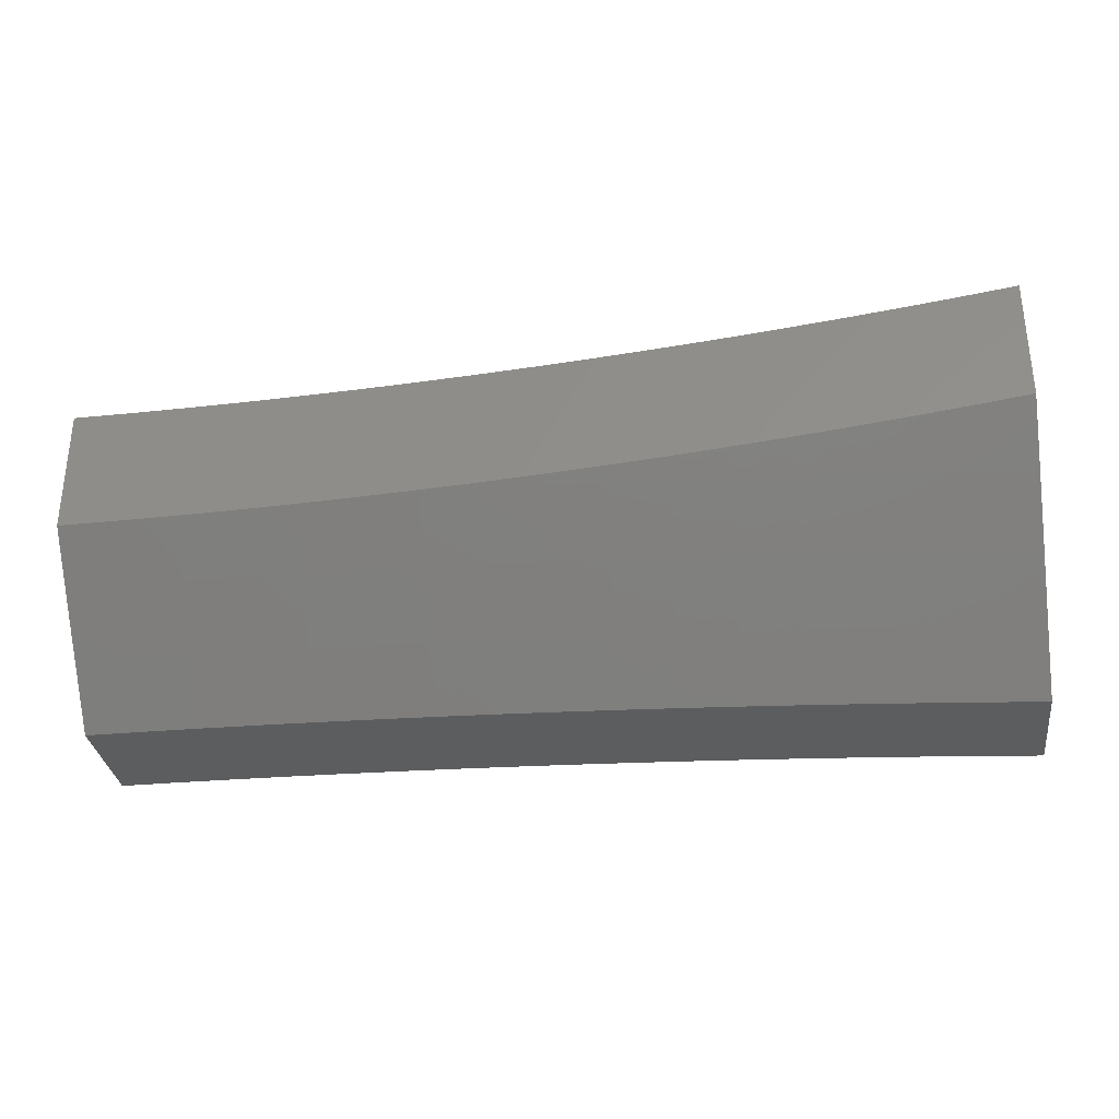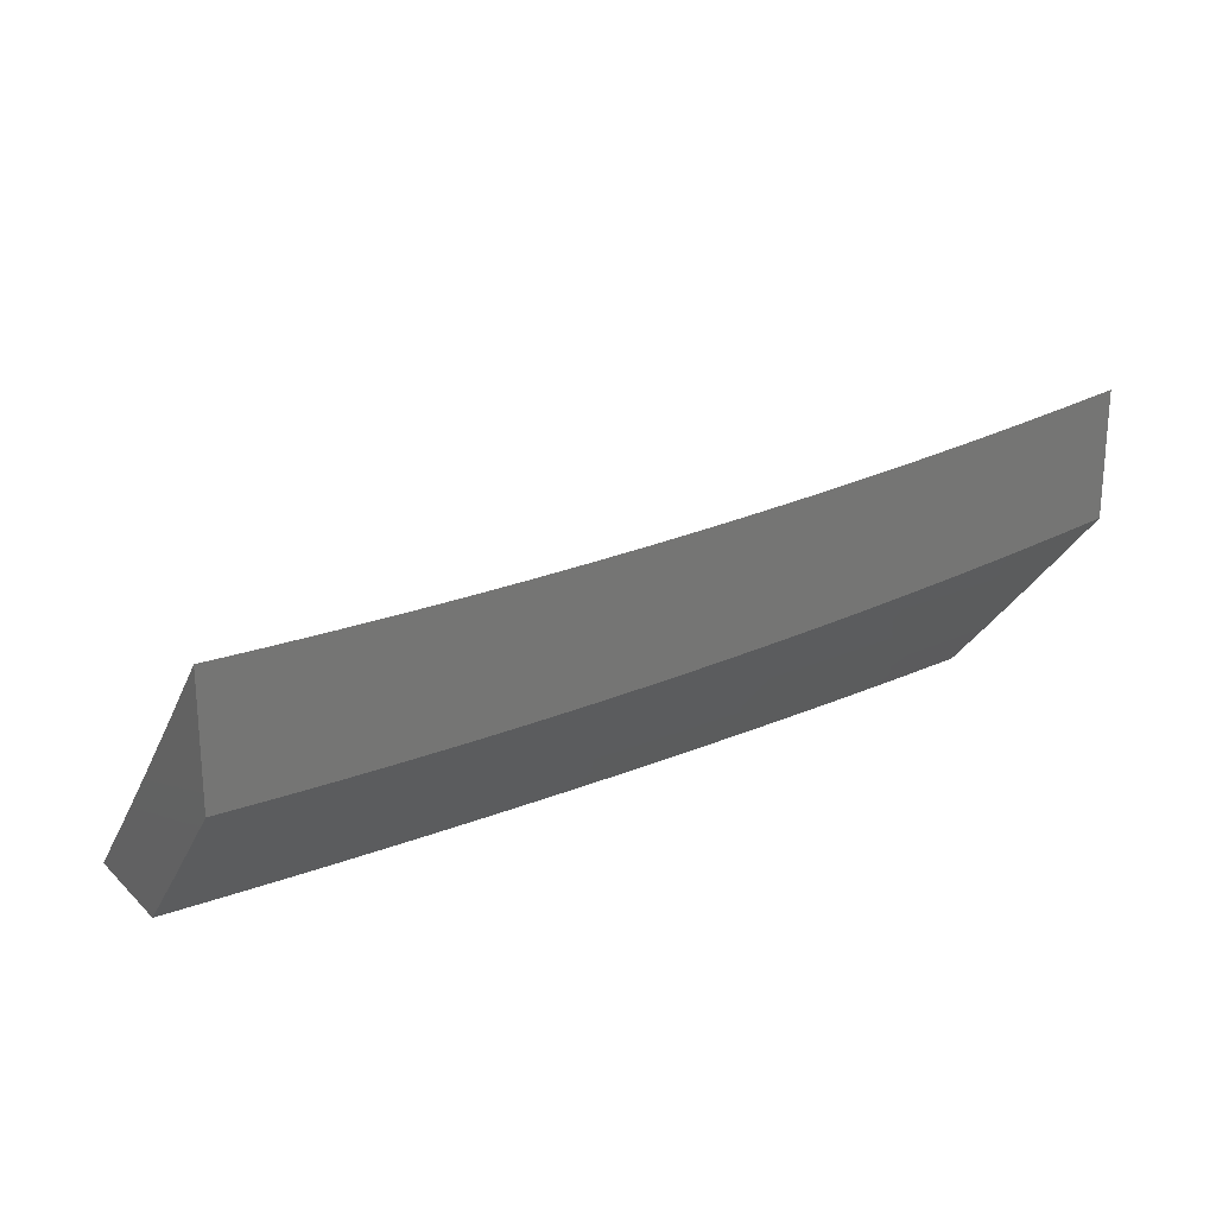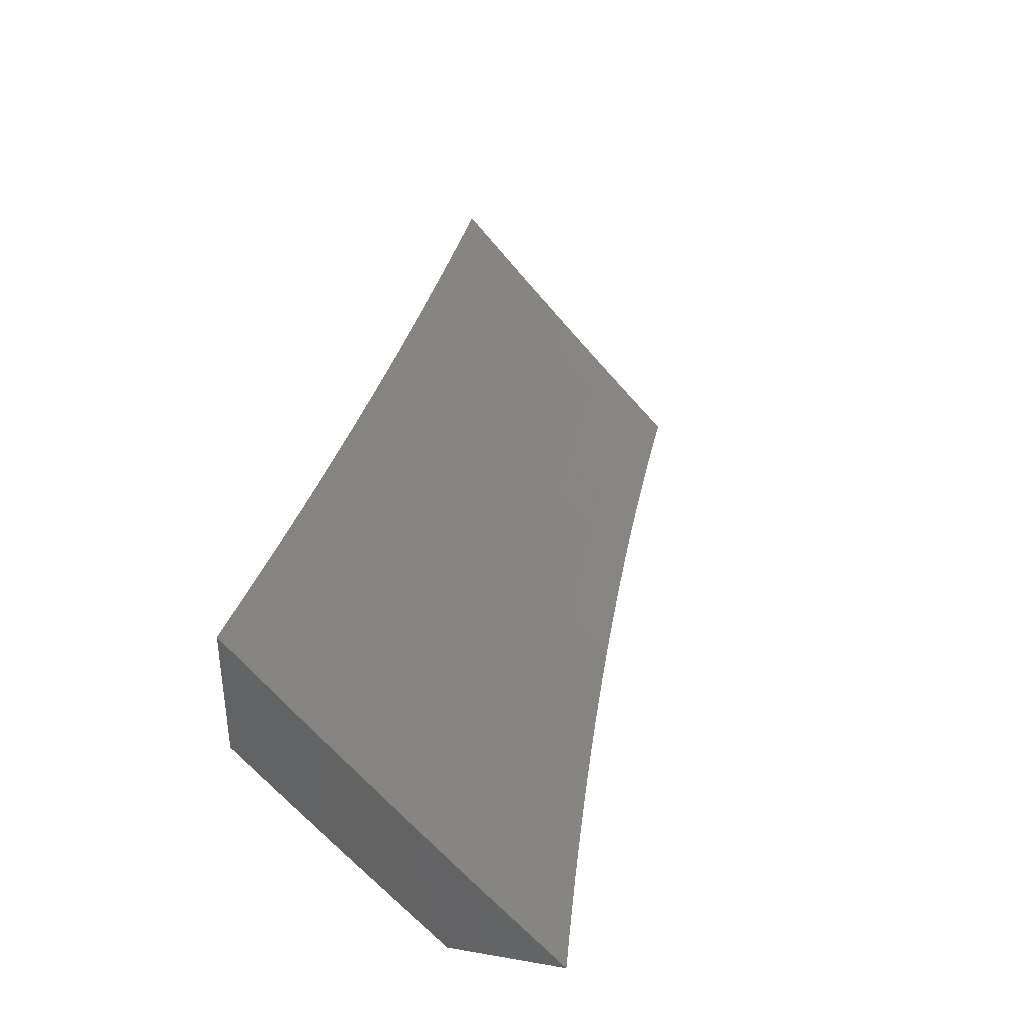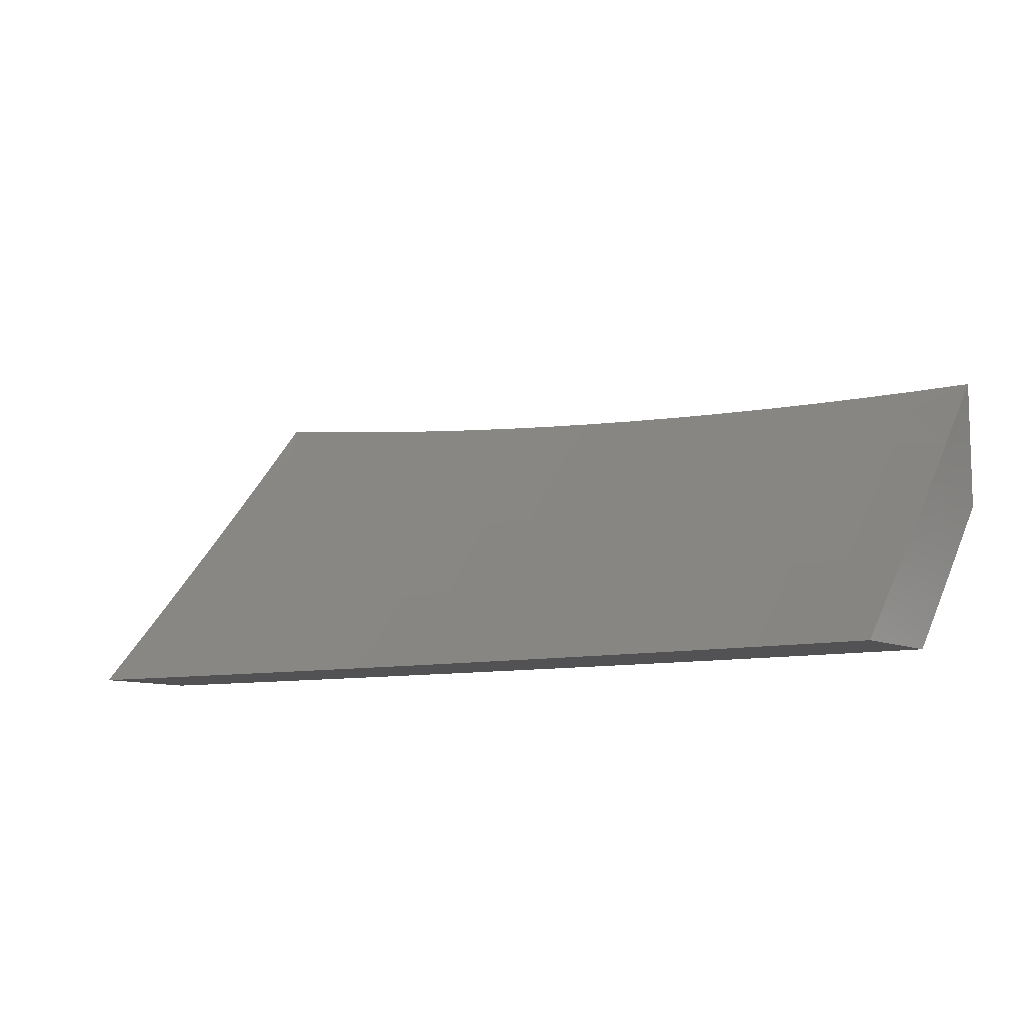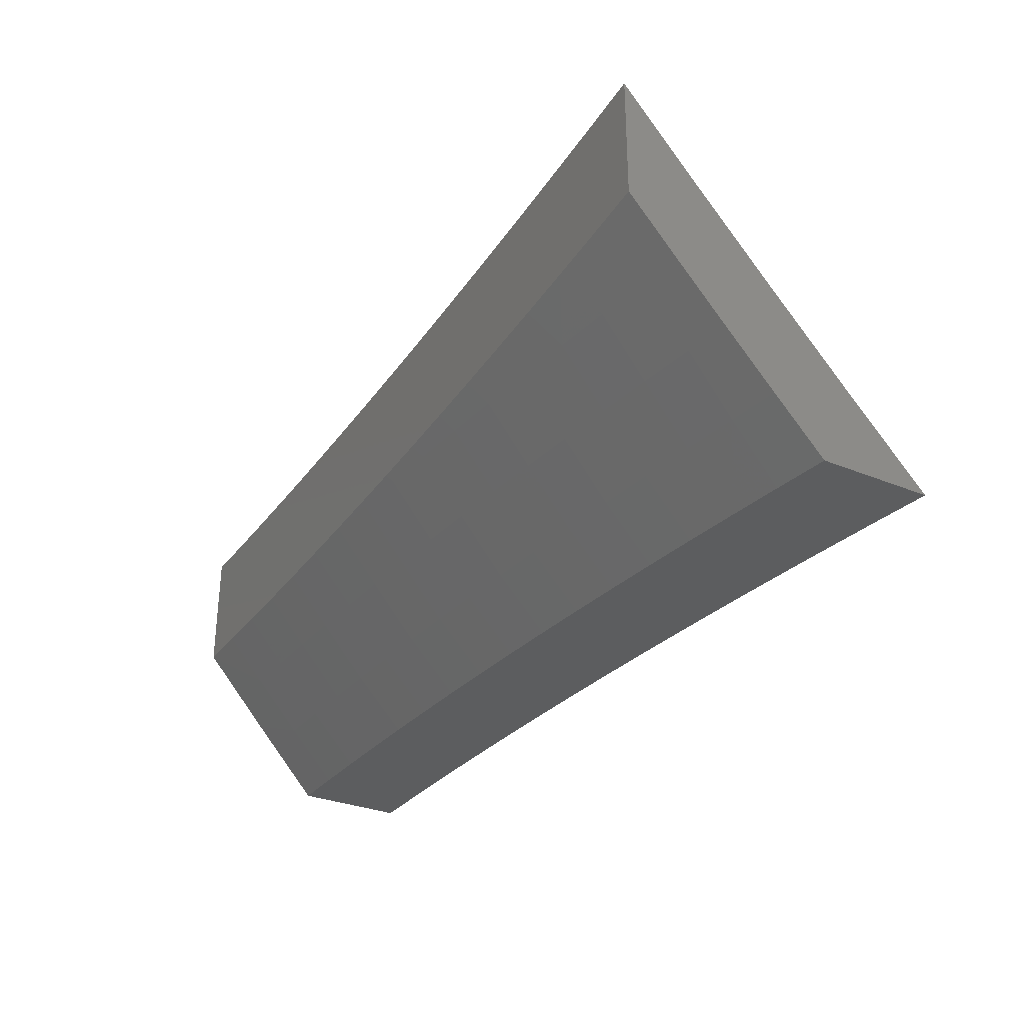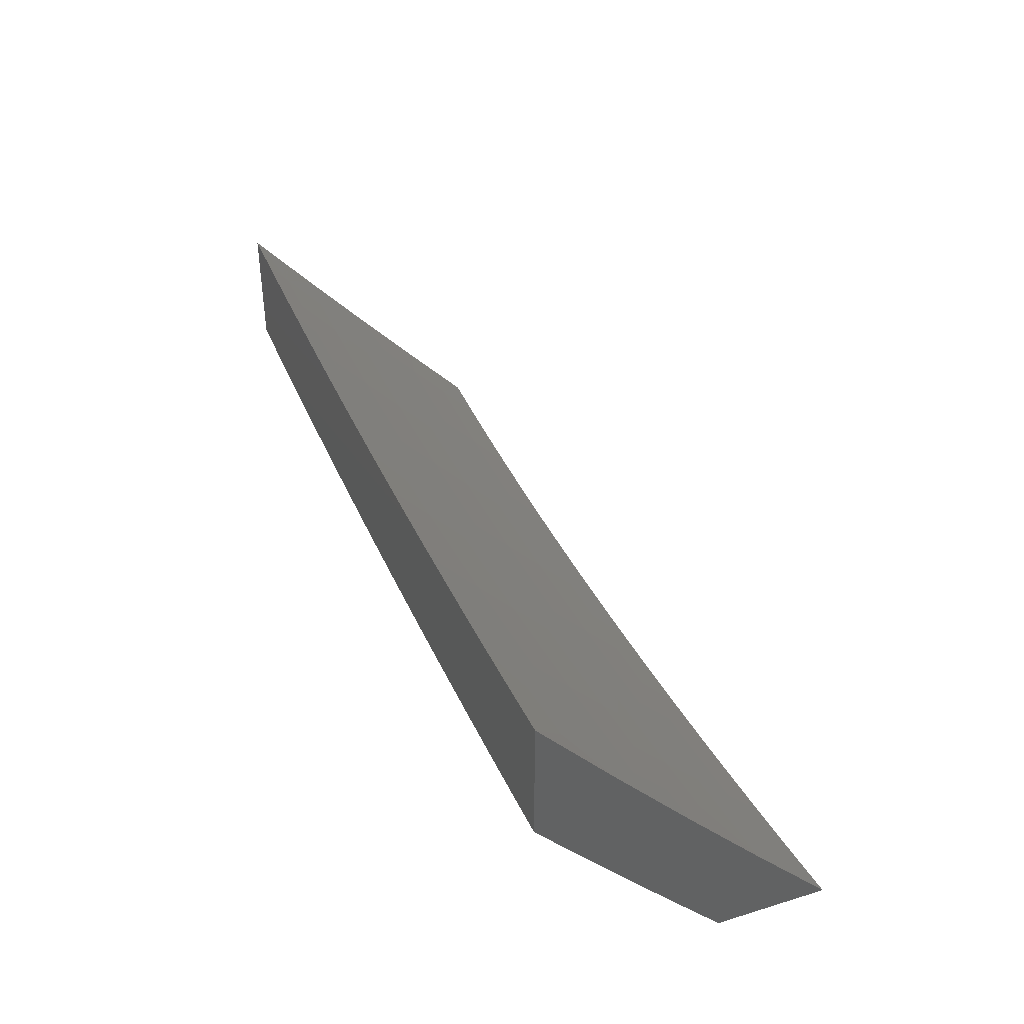
<metadata>
{"format":"stl","ext":"stl","renderer":"f3d","projection":"perspective","resolution":1024,"background":"white","views":[{"elev":-32.1,"azim":-172.2,"up":"+Z"},{"elev":21.9,"azim":147.2,"up":"+Z"},{"elev":36.0,"azim":-77.5,"up":"+Z"},{"elev":-9.3,"azim":36.0,"up":"+Z"},{"elev":-30.7,"azim":-120.6,"up":"+Z"},{"elev":39.9,"azim":-110.7,"up":"+Z"}]}
</metadata>
<code>
# stl→obj: 215 verts, 426 faces
v -1 7.751 -7.908
v -1 7.666 -8
v -0.9415 7.716 -7.954
v -0.9378 7.674 -8
v -0.8755 7.681 -8
v -0.8777 7.723 -7.954
v -0.8132 7.687 -8
v -0.8141 7.73 -7.954
v -0.7508 7.693 -8
v -0.7505 7.736 -7.954
v -0.6884 7.699 -8
v -0.6871 7.741 -7.954
v -0.626 7.704 -8
v -0.6238 7.747 -7.954
v -0.5635 7.709 -8
v -0.5607 7.751 -7.954
v -0.501 7.713 -8
v -0.4977 7.755 -7.954
v -0.4384 7.716 -8
v -0.4349 7.759 -7.954
v -0.3758 7.72 -8
v -0.3722 7.762 -7.954
v -0.3132 7.722 -8
v -0.3098 7.765 -7.954
v -0.2506 7.724 -8
v -0.2474 7.767 -7.954
v -0.188 7.726 -8
v -0.1853 7.768 -7.954
v -0.1253 7.727 -8
v -0.1233 7.77 -7.954
v -0.06267 7.728 -8
v -0.06148 7.77 -7.954
v 0 7.728 -8
v 7.064e-34 7.797 -7.925
v -0.06172 7.812 -7.908
v 6.28e-34 7.866 -7.85
v -0.06196 7.854 -7.862
v -0.06219 7.896 -7.816
v -0.1253 7.895 -7.816
v -0.126 7.936 -7.769
v -0.1883 7.894 -7.816
v -0.1893 7.935 -7.769
v -0.2514 7.892 -7.816
v -0.2527 7.933 -7.769
v -0.3148 7.89 -7.816
v -0.3164 7.931 -7.769
v -0.3782 7.887 -7.816
v -0.3802 7.928 -7.769
v -0.4419 7.884 -7.816
v -0.4442 7.925 -7.769
v -0.5057 7.88 -7.816
v -0.5084 7.922 -7.769
v -0.5697 7.876 -7.816
v -0.5727 7.917 -7.769
v -0.6339 7.872 -7.816
v -0.6372 7.913 -7.769
v -0.6982 7.866 -7.816
v -0.7018 7.907 -7.769
v -0.7626 7.861 -7.816
v -0.7666 7.902 -7.769
v -0.8272 7.854 -7.816
v -0.8315 7.895 -7.769
v -0.8919 7.848 -7.816
v -0.8966 7.889 -7.769
v -0.9567 7.84 -7.816
v -0.9617 7.881 -7.769
v -1 7.835 -7.816
v -1 7.918 -7.722
v -0.9667 7.922 -7.722
v -0.9717 7.963 -7.675
v -0.9058 7.97 -7.675
v -0.9379 8 -7.636
v -0.8757 8 -7.644
v -0.8401 7.977 -7.675
v -0.8135 8 -7.651
v -0.7745 7.983 -7.675
v -0.7511 8 -7.658
v -0.7091 7.989 -7.675
v -0.6888 8 -7.664
v -0.6438 7.994 -7.675
v -0.6264 8 -7.67
v -0.5786 7.999 -7.675
v -0.5639 8 -7.675
v -0.5757 7.958 -7.722
v -0.511 7.963 -7.722
v 2.355e-34 7.933 -7.773
v -0.06242 7.937 -7.769
v -0.1266 7.977 -7.722
v -0.1903 7.976 -7.722
v -0.2541 7.974 -7.722
v -0.318 7.972 -7.722
v -0.3822 7.969 -7.722
v -0.4465 7.966 -7.722
v -0.06265 7.978 -7.722
v 0 8 -7.697
v -0.06277 8 -7.696
v -0.1255 8 -7.696
v -0.1882 8 -7.694
v -0.2509 8 -7.692
v -0.3136 8 -7.69
v -0.3762 8 -7.687
v -0.4388 8 -7.683
v -0.5014 8 -7.679
v -1 8 -7.627
v -0.9517 7.799 -7.862
v -0.9466 7.758 -7.908
v -0.8825 7.765 -7.908
v -0.8185 7.772 -7.908
v -0.7546 7.778 -7.908
v -0.6908 7.783 -7.908
v -0.6272 7.788 -7.908
v -0.5637 7.793 -7.908
v -0.5004 7.797 -7.908
v -0.4373 7.801 -7.908
v -0.3743 7.804 -7.908
v -0.3114 7.807 -7.908
v -0.2488 7.809 -7.908
v -0.1863 7.81 -7.908
v -0.124 7.812 -7.908
v -0.8872 7.806 -7.862
v -0.8228 7.813 -7.862
v -0.7586 7.819 -7.862
v -0.6945 7.825 -7.862
v -0.6306 7.83 -7.862
v -0.5667 7.835 -7.862
v -0.5031 7.839 -7.862
v -0.4396 7.843 -7.862
v -0.3763 7.846 -7.862
v -0.3131 7.848 -7.862
v -0.2501 7.851 -7.862
v -0.1873 7.852 -7.862
v -0.1247 7.853 -7.862
v -0.9012 7.929 -7.722
v -0.8358 7.936 -7.722
v -0.7706 7.943 -7.722
v -0.7055 7.948 -7.722
v -0.6405 7.954 -7.722
v 0 7.926 -7.917
v 0 7.851 -8
v -0.06176 7.903 -7.942
v -0.06267 7.85 -8
v -0.1236 7.903 -7.942
v -0.1253 7.85 -8
v -0.1856 7.901 -7.942
v -0.188 7.849 -8
v -0.2477 7.9 -7.942
v -0.2506 7.847 -8
v -0.3102 7.898 -7.942
v -0.3132 7.845 -8
v -0.3728 7.895 -7.942
v -0.3758 7.842 -8
v -0.4355 7.892 -7.942
v -0.4384 7.839 -8
v -0.4984 7.888 -7.942
v -0.5009 7.835 -8
v -0.5614 7.884 -7.942
v -0.5635 7.831 -8
v -0.6247 7.88 -7.942
v -0.6259 7.827 -8
v -0.688 7.875 -7.942
v -0.6884 7.822 -8
v -0.7515 7.869 -7.942
v -0.7508 7.816 -8
v -0.8151 7.863 -7.942
v -0.8132 7.81 -8
v -0.8789 7.857 -7.942
v -0.8755 7.804 -8
v -0.9427 7.85 -7.942
v -0.9378 7.797 -8
v -1 7.843 -7.942
v -1 7.79 -8
v -1 7.896 -7.883
v -0.949 7.902 -7.883
v -0.8847 7.909 -7.883
v -0.8205 7.915 -7.883
v -0.7565 7.921 -7.883
v -0.6926 7.927 -7.883
v -0.6288 7.932 -7.883
v -0.5652 7.937 -7.883
v -0.5017 7.941 -7.883
v -0.4384 7.944 -7.883
v -0.3752 7.947 -7.883
v -0.3123 7.95 -7.883
v -0.2493 7.952 -7.883
v -0.1869 7.954 -7.883
v -0.1246 7.955 -7.883
v -0.1254 8 -7.833
v -0.06268 8 -7.833
v -1 7.948 -7.825
v -0.9552 7.953 -7.825
v -0.8905 7.96 -7.825
v -0.8259 7.967 -7.825
v -0.7614 7.973 -7.825
v -0.6971 7.979 -7.825
v -0.6329 7.984 -7.825
v -0.5689 7.989 -7.825
v -0.505 7.993 -7.825
v -0.4413 7.996 -7.825
v -0.3777 7.999 -7.825
v -0.3133 8 -7.827
v -0.376 8 -7.824
v -0.4386 8 -7.821
v -0.5012 8 -7.817
v -0.5637 8 -7.812
v -0.6262 8 -7.807
v -0.6887 8 -7.801
v -0.7511 8 -7.795
v -0.8134 8 -7.789
v -0.8757 8 -7.781
v -0.9379 8 -7.774
v -1 8 -7.765
v -0.2507 8 -7.829
v -0.188 8 -7.831
v -0.06226 7.956 -7.883
v 0 8 -7.834
f 1 2 3
f 3 2 4
f 3 4 5
f 3 5 6
f 6 5 7
f 6 7 8
f 8 7 9
f 8 9 10
f 10 9 11
f 10 11 12
f 12 11 13
f 12 13 14
f 14 13 15
f 14 15 16
f 16 15 17
f 16 17 18
f 18 17 19
f 18 19 20
f 20 19 21
f 20 21 22
f 22 21 23
f 22 23 24
f 24 23 25
f 24 25 26
f 26 25 27
f 26 27 28
f 28 27 29
f 28 29 30
f 30 29 31
f 30 31 32
f 32 31 33
f 32 33 34
f 32 34 35
f 35 34 36
f 35 36 37
f 37 36 38
f 37 38 39
f 39 38 40
f 39 40 41
f 41 40 42
f 41 42 43
f 43 42 44
f 43 44 45
f 45 44 46
f 45 46 47
f 47 46 48
f 47 48 49
f 49 48 50
f 49 50 51
f 51 50 52
f 51 52 53
f 53 52 54
f 53 54 55
f 55 54 56
f 55 56 57
f 57 56 58
f 57 58 59
f 59 58 60
f 59 60 61
f 61 60 62
f 61 62 63
f 63 62 64
f 63 64 65
f 65 64 66
f 65 66 67
f 67 66 68
f 68 66 69
f 68 69 70
f 70 69 71
f 70 71 72
f 72 71 73
f 73 71 74
f 73 74 75
f 75 74 76
f 75 76 77
f 77 76 78
f 77 78 79
f 79 78 80
f 79 80 81
f 81 80 82
f 81 82 83
f 83 82 84
f 83 84 85
f 85 84 54
f 85 54 52
f 36 86 38
f 38 86 87
f 38 87 40
f 40 87 88
f 40 88 42
f 42 88 89
f 42 89 44
f 44 89 90
f 44 90 46
f 46 90 91
f 46 91 48
f 48 91 92
f 48 92 50
f 50 92 93
f 50 93 52
f 52 93 85
f 87 86 94
f 94 86 95
f 94 95 96
f 96 97 94
f 94 97 88
f 94 88 87
f 97 98 88
f 88 98 89
f 98 99 89
f 89 99 90
f 99 100 90
f 90 100 91
f 100 101 91
f 91 101 92
f 101 102 92
f 92 102 93
f 102 103 93
f 93 103 85
f 103 83 85
f 72 104 70
f 70 104 68
f 65 67 105
f 105 67 1
f 105 1 106
f 106 1 3
f 106 3 107
f 107 3 6
f 107 6 108
f 108 6 8
f 108 8 109
f 109 8 10
f 109 10 110
f 110 10 12
f 110 12 111
f 111 12 14
f 111 14 112
f 112 14 16
f 112 16 113
f 113 16 18
f 113 18 114
f 114 18 20
f 114 20 115
f 115 20 22
f 115 22 116
f 116 22 24
f 116 24 117
f 117 24 26
f 117 26 118
f 118 26 28
f 118 28 119
f 119 28 30
f 119 30 32
f 63 65 105
f 105 106 120
f 120 106 107
f 120 107 121
f 121 107 108
f 121 108 122
f 122 108 109
f 122 109 123
f 123 109 110
f 123 110 124
f 124 110 111
f 124 111 125
f 125 111 112
f 125 112 126
f 126 112 113
f 126 113 127
f 127 113 114
f 127 114 128
f 128 114 115
f 128 115 129
f 129 115 116
f 129 116 130
f 130 116 117
f 130 117 131
f 131 117 118
f 131 118 132
f 132 118 119
f 132 119 35
f 35 119 32
f 69 66 133
f 133 66 64
f 133 64 134
f 134 64 62
f 134 62 135
f 135 62 60
f 135 60 136
f 136 60 58
f 136 58 137
f 137 58 56
f 137 56 84
f 84 56 54
f 61 63 120
f 120 63 105
f 61 120 121
f 74 71 133
f 133 71 69
f 74 133 134
f 59 61 121
f 59 121 122
f 76 74 134
f 76 134 135
f 57 59 122
f 57 122 123
f 78 76 135
f 78 135 136
f 55 57 123
f 55 123 124
f 80 78 136
f 80 136 137
f 53 55 124
f 53 124 125
f 82 80 137
f 82 137 84
f 51 53 125
f 51 125 126
f 49 51 126
f 49 126 127
f 47 49 127
f 47 127 128
f 45 47 128
f 45 128 129
f 43 45 129
f 43 129 130
f 41 43 130
f 41 130 131
f 39 41 131
f 39 131 132
f 37 39 132
f 37 132 35
f 138 139 140
f 140 139 141
f 140 141 142
f 142 141 143
f 142 143 144
f 144 143 145
f 144 145 146
f 146 145 147
f 146 147 148
f 148 147 149
f 148 149 150
f 150 149 151
f 150 151 152
f 152 151 153
f 152 153 154
f 154 153 155
f 154 155 156
f 156 155 157
f 156 157 158
f 158 157 159
f 158 159 160
f 160 159 161
f 160 161 162
f 162 161 163
f 162 163 164
f 164 163 165
f 164 165 166
f 166 165 167
f 166 167 168
f 168 167 169
f 168 169 170
f 170 169 171
f 170 172 168
f 168 172 173
f 168 173 166
f 166 173 174
f 166 174 164
f 164 174 175
f 164 175 162
f 162 175 176
f 162 176 160
f 160 176 177
f 160 177 158
f 158 177 178
f 158 178 156
f 156 178 179
f 156 179 154
f 154 179 180
f 154 180 152
f 152 180 181
f 152 181 150
f 150 181 182
f 150 182 148
f 148 182 183
f 148 183 146
f 146 183 184
f 146 184 144
f 144 184 185
f 144 185 186
f 186 185 187
f 186 187 188
f 172 189 173
f 173 189 190
f 173 190 174
f 174 190 191
f 174 191 175
f 175 191 192
f 175 192 176
f 176 192 193
f 176 193 177
f 177 193 194
f 177 194 178
f 178 194 195
f 178 195 179
f 179 195 196
f 179 196 180
f 180 196 197
f 180 197 181
f 181 197 198
f 181 198 182
f 182 198 199
f 182 199 200
f 200 199 201
f 201 199 202
f 202 199 198
f 202 198 203
f 203 198 197
f 203 197 204
f 204 197 196
f 204 196 205
f 205 196 195
f 205 195 206
f 206 195 194
f 206 194 207
f 207 194 193
f 207 193 208
f 208 193 192
f 208 192 209
f 209 192 191
f 209 191 210
f 210 191 190
f 210 190 211
f 211 190 189
f 182 200 183
f 183 200 212
f 183 212 184
f 184 212 213
f 184 213 185
f 185 213 187
f 186 188 214
f 214 188 215
f 214 215 138
f 214 138 140
f 186 214 142
f 142 214 140
f 144 186 142
f 95 86 215
f 215 86 138
f 138 86 36
f 138 36 34
f 33 139 34
f 34 139 138
f 139 33 141
f 141 33 31
f 141 31 143
f 143 31 29
f 143 29 145
f 145 29 147
f 147 29 27
f 147 27 149
f 149 27 25
f 149 25 151
f 151 25 153
f 153 25 23
f 153 23 155
f 155 23 21
f 155 21 157
f 157 21 159
f 159 21 19
f 159 19 161
f 161 19 17
f 161 17 163
f 163 17 15
f 163 15 165
f 165 15 167
f 167 15 13
f 167 13 169
f 169 13 11
f 169 11 171
f 171 11 9
f 171 9 7
f 7 5 171
f 171 5 4
f 171 4 2
f 2 1 171
f 171 1 170
f 170 1 67
f 170 67 172
f 172 67 189
f 189 67 68
f 189 68 211
f 211 68 104
f 104 72 211
f 211 72 73
f 211 73 75
f 75 77 211
f 211 77 79
f 211 79 210
f 210 79 81
f 210 81 209
f 209 81 83
f 209 83 208
f 208 83 207
f 207 83 103
f 207 103 206
f 206 103 102
f 206 102 205
f 205 102 101
f 205 101 204
f 204 101 203
f 203 101 100
f 203 100 202
f 202 100 99
f 202 99 201
f 201 99 200
f 200 99 98
f 200 98 212
f 212 98 97
f 212 97 213
f 213 97 187
f 187 97 96
f 187 96 188
f 188 96 95
f 188 95 215

</code>
